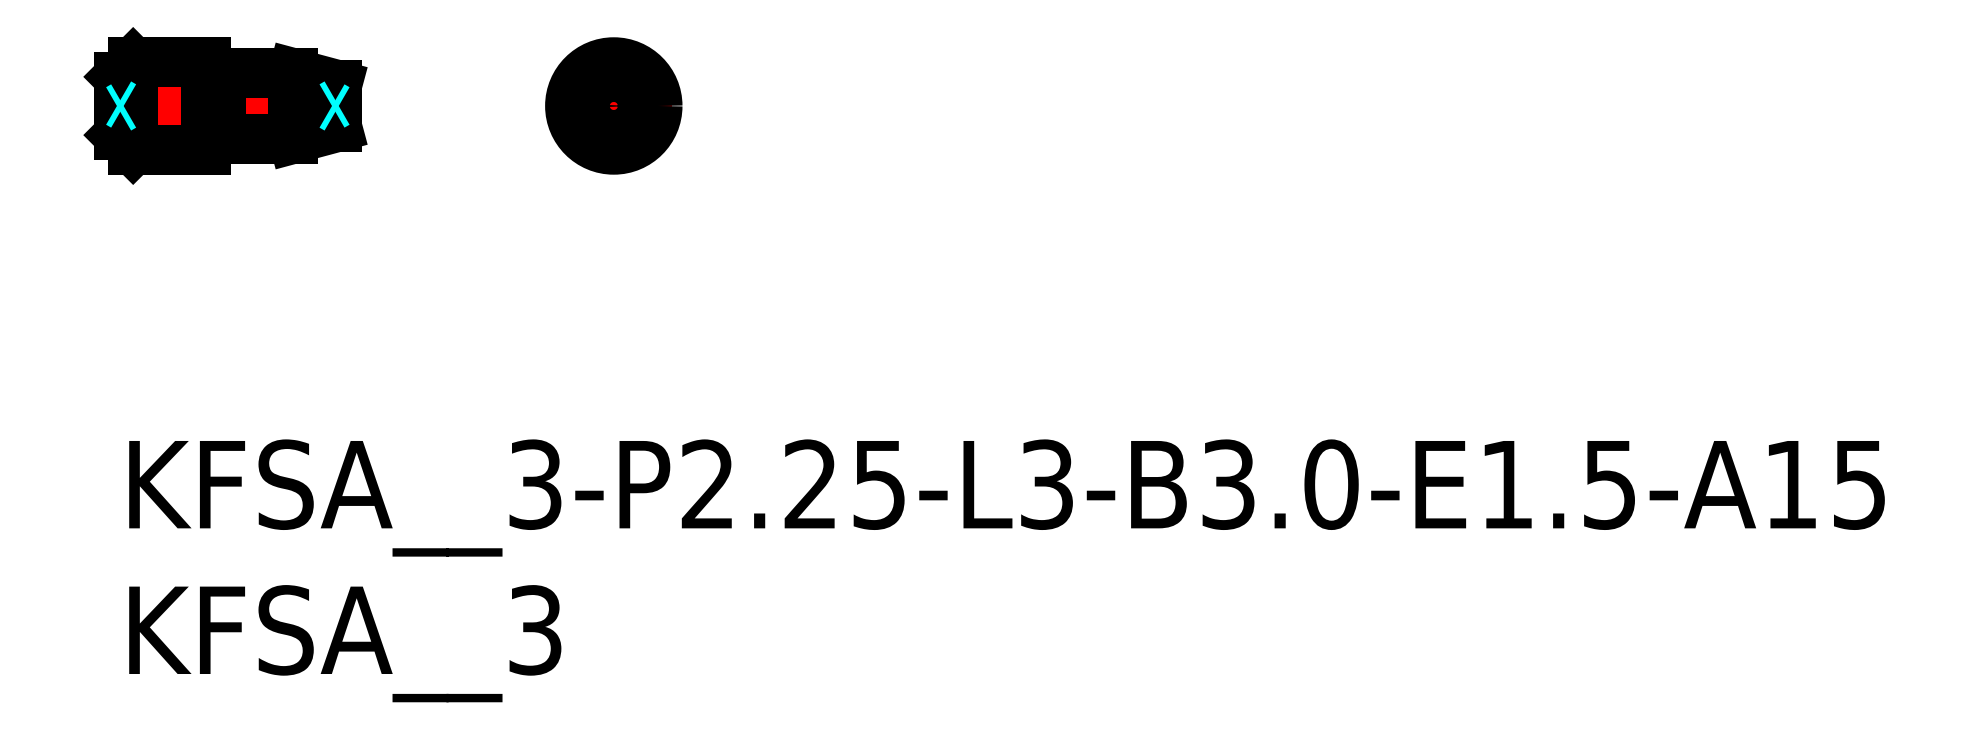
<metadata>
{"format":"dxf","ext":"dxf","renderer":"ezdxf+matplotlib","layout":"modelspace","background":"white","min_lineweight":24,"dpi":150}
</metadata>
<code>
0
SECTION
2
ENTITIES
0
INSERT
8
MSM_CONTINUOUS
2
*U16
10
0
20
0
30
0
0
INSERT
8
MSM_CONTINUOUS
2
*U17
10
0
20
0
30
0
0
LINE
8
MSM_CENTER
10
15
20
11.5
30
0
11
19
21
11.5
31
0
0
LINE
8
MSM_CENTER
10
17
20
9.5
30
0
11
17
21
13.5
31
0
0
CIRCLE
8
MSM_CONTINUOUS
10
17
20
11.5
30
0
40
1.5
0
CIRCLE
8
MSM_CONTINUOUS
10
17
20
11.5
30
0
40
0.7231
0
LINE
8
MSM_CENTER
10
-0.5
20
11.5
30
0
11
8
21
11.5
31
0
0
LINE
8
MSM_CONTINUOUS
10
6
20
12.62
30
0
11
3.5
21
12.62
31
0
0
LINE
8
MSM_CONTINUOUS
10
3.5
20
10.38
30
0
11
6
21
10.38
31
0
0
LINE
8
MSM_CONTINUOUS
10
3.368
20
12.57
30
0
11
3.132
21
12.57
31
0
0
LINE
8
MSM_CONTINUOUS
10
3.132
20
10.43
30
0
11
3.368
21
10.43
31
0
0
ARC
8
MSM_CONTINUOUS
10
3.368
20
12.78
30
0
40
0.2
50
270
51
311.4
0
LINE
8
MSM_CONTINUOUS
10
3.5
20
12.62
30
0
11
3.5
21
10.38
31
0
0
ARC
8
MSM_CONTINUOUS
10
3.132
20
10.22
30
0
40
0.2
50
90
51
131.4
0
ARC
8
MSM_CONTINUOUS
10
3.368
20
10.22
30
0
40
0.2
50
48.59
51
90
0
ARC
8
MSM_CONTINUOUS
10
3.132
20
12.78
30
0
40
0.2
50
228.6
51
270
0
LINE
8
MSM_CONTINUOUS
10
7.5
20
12.22
30
0
11
6
21
12.62
31
0
0
LINE
8
MSM_CONTINUOUS
10
6
20
10.38
30
0
11
7.5
21
10.78
31
0
0
LINE
8
MSM_CONTINUOUS
10
7.5
20
12.22
30
0
11
7.5
21
10.78
31
0
0
LINE
8
MSM_CONTINUOUS
10
6
20
12.62
30
0
11
6
21
10.38
31
0
0
LINE
8
MSM_CONTINUOUS
10
0.5
20
10
30
0
11
3
21
10
31
0
0
LINE
8
MSM_CONTINUOUS
10
3
20
13
30
0
11
0.5
21
13
31
0
0
LINE
8
MSM_CONTINUOUS
10
3
20
13
30
0
11
3
21
10
31
0
0
LINE
8
MSM_CONTINUOUS
10
2.7e-15
20
10.5
30
0
11
0.5
21
10
31
0
0
LINE
8
MSM_CONTINUOUS
10
0.5
20
13
30
0
11
2.7e-15
21
12.5
31
0
0
LINE
8
MSM_CONTINUOUS
10
0.5
20
13
30
0
11
0.5
21
10
31
0
0
LINE
8
MSM_CONTINUOUS
10
2.7e-15
20
12.5
30
0
11
2.7e-15
21
10.5
31
0
0
LINE
8
MSM_DASHED
10
7.327
20
11.5
30
0
11
7.5
21
11.4
31
0
0
LINE
8
MSM_DASHED
10
7.5
20
11.6
30
0
11
7.327
21
11.5
31
0
0
LINE
8
MSM_DASHED
10
0.1732
20
11.5
30
0
11
0
21
11.4
31
0
0
LINE
8
MSM_DASHED
10
0
20
11.6
30
0
11
0.1732
21
11.5
31
0
0
CIRCLE
8
MSM_CONTINUOUS
10
17
20
11.5
30
0
40
0.1
0
CIRCLE
8
MSM_CONTINUOUS
10
17
20
11.5
30
0
40
1.125
0
ENDSEC
0
EOF

</code>
